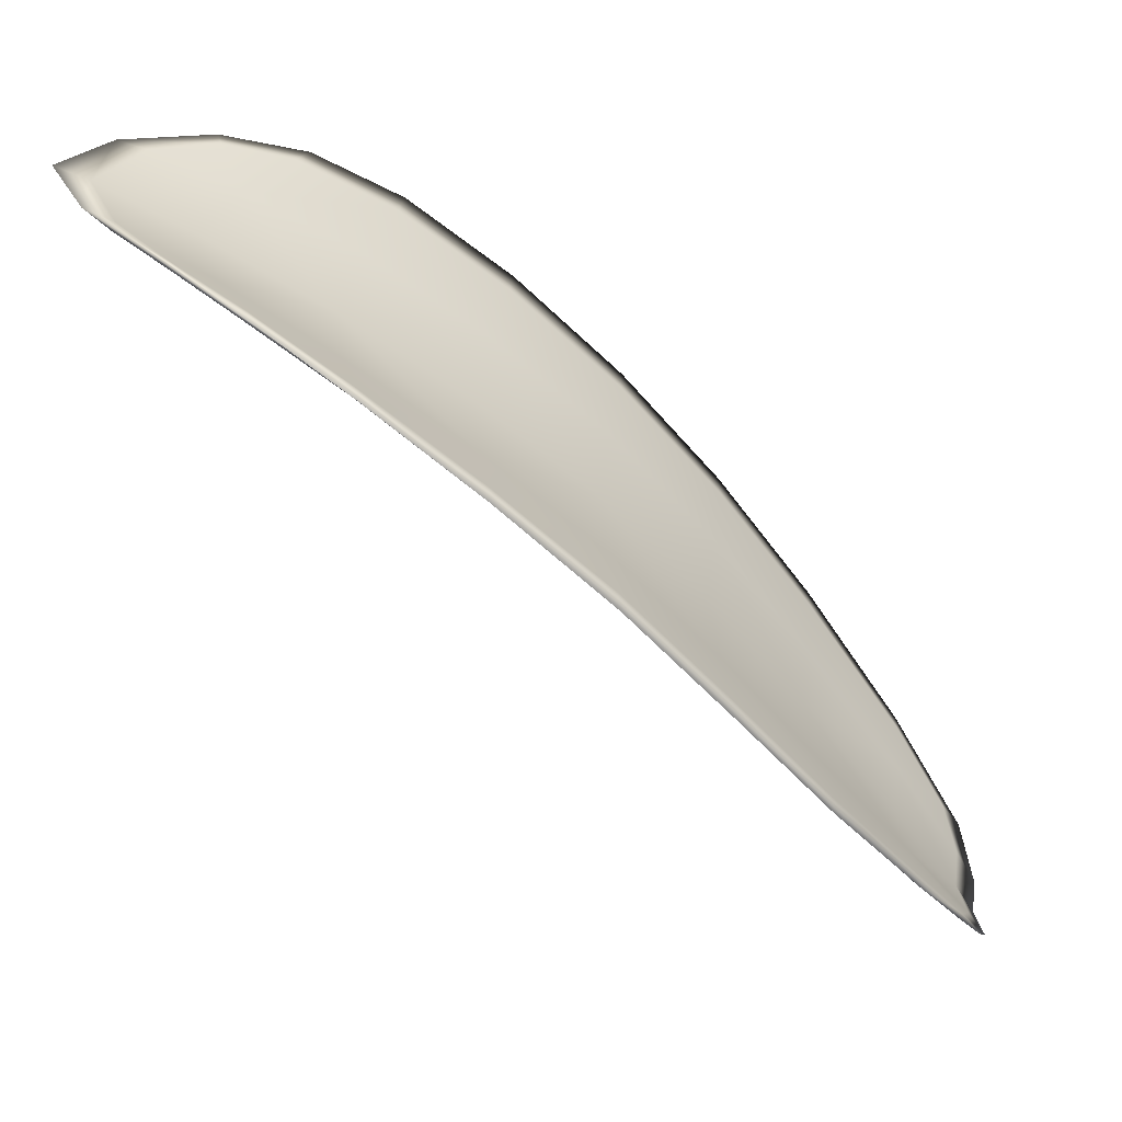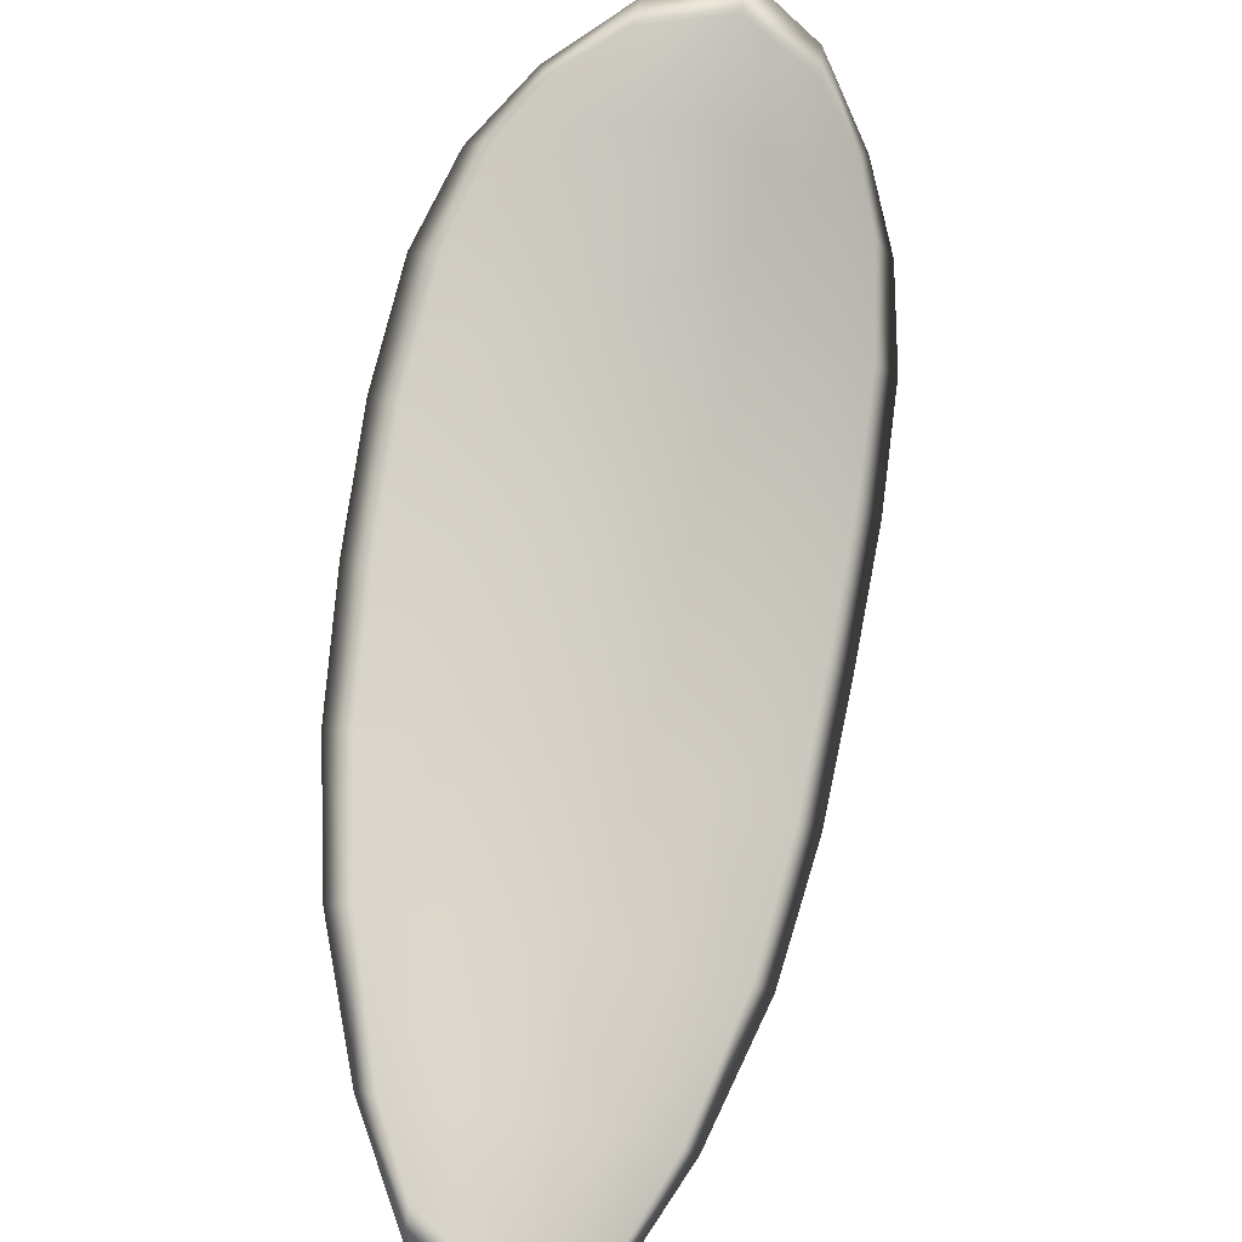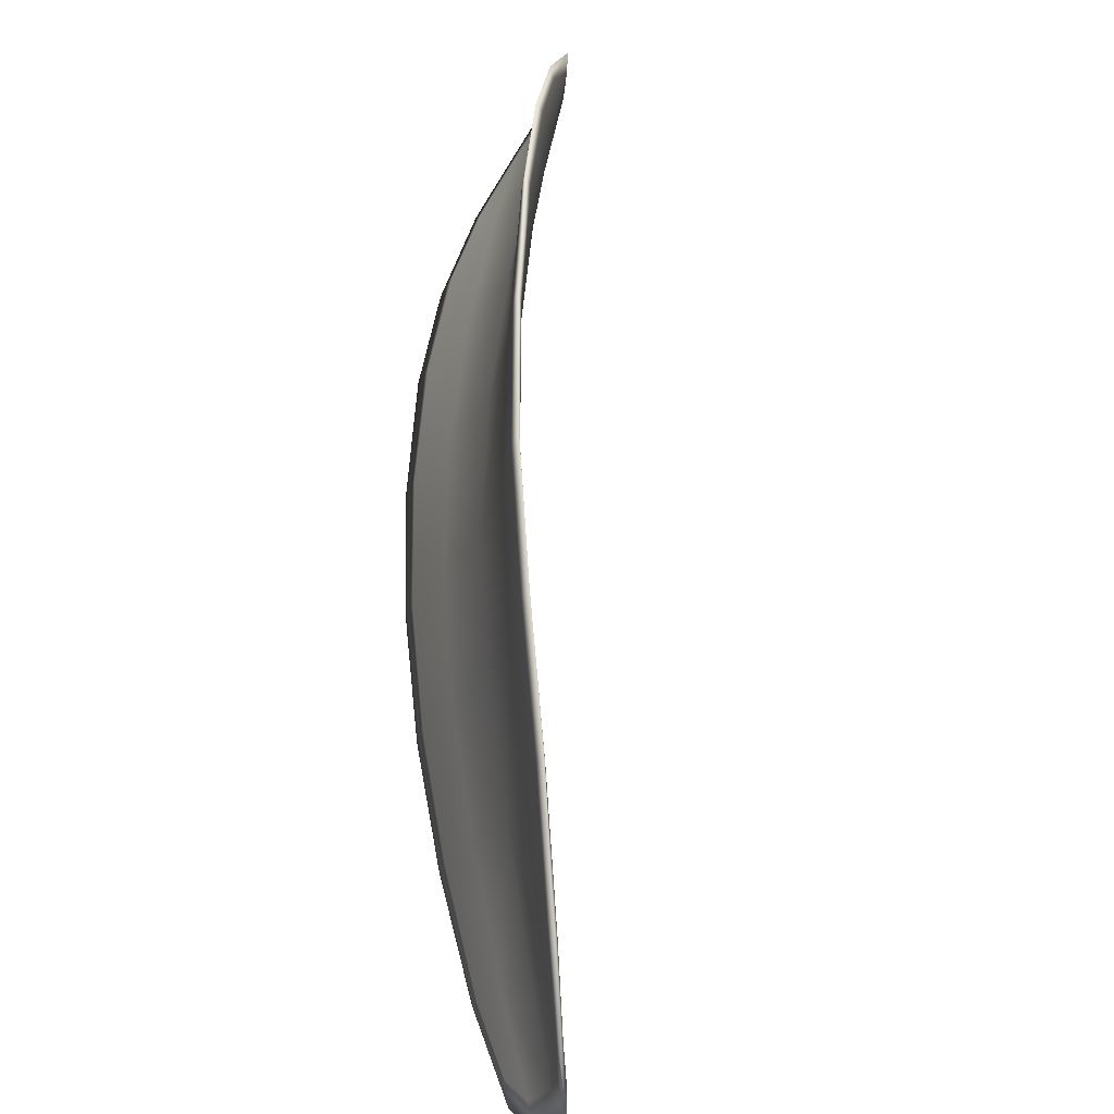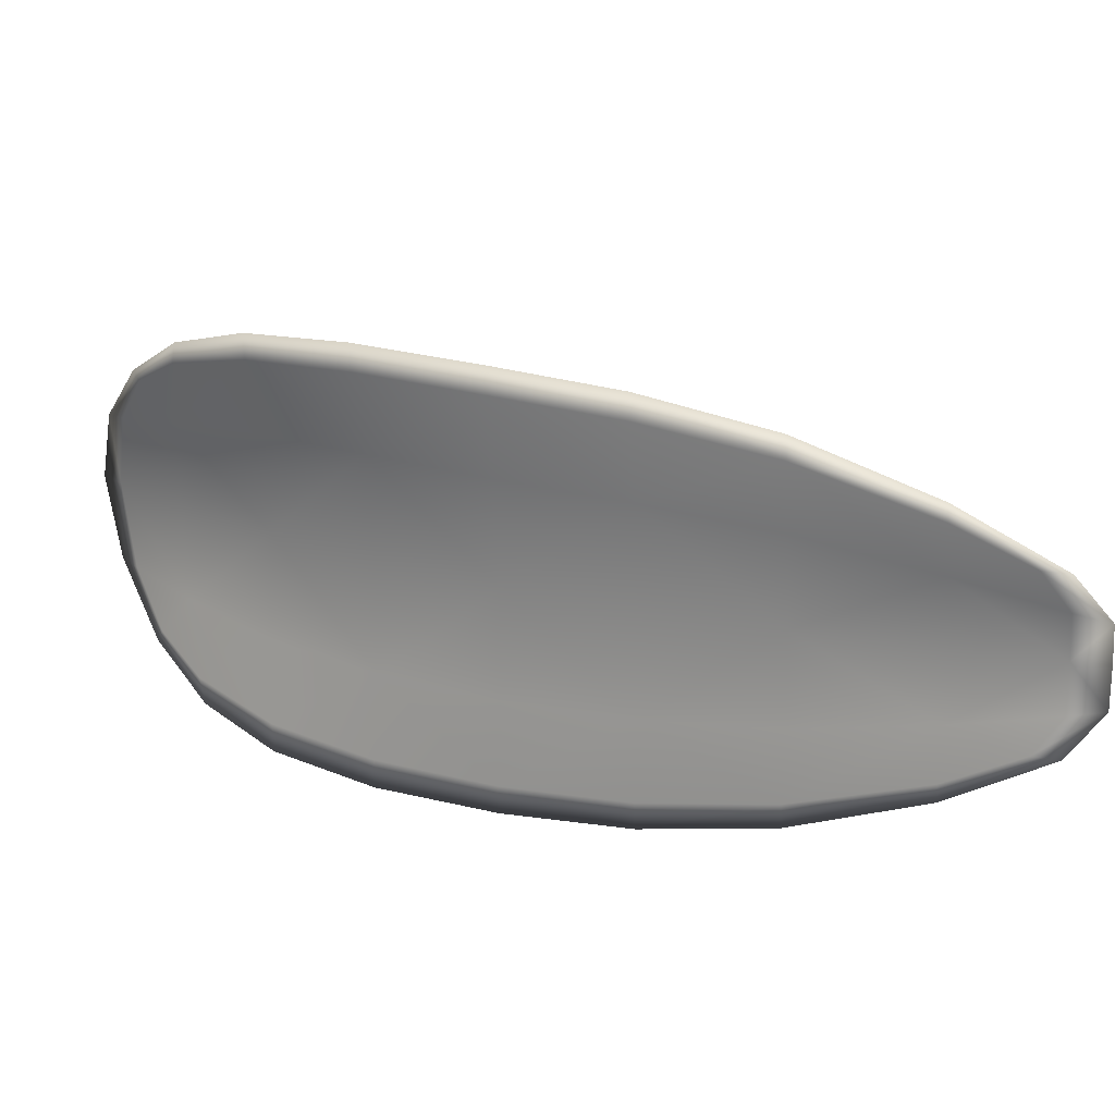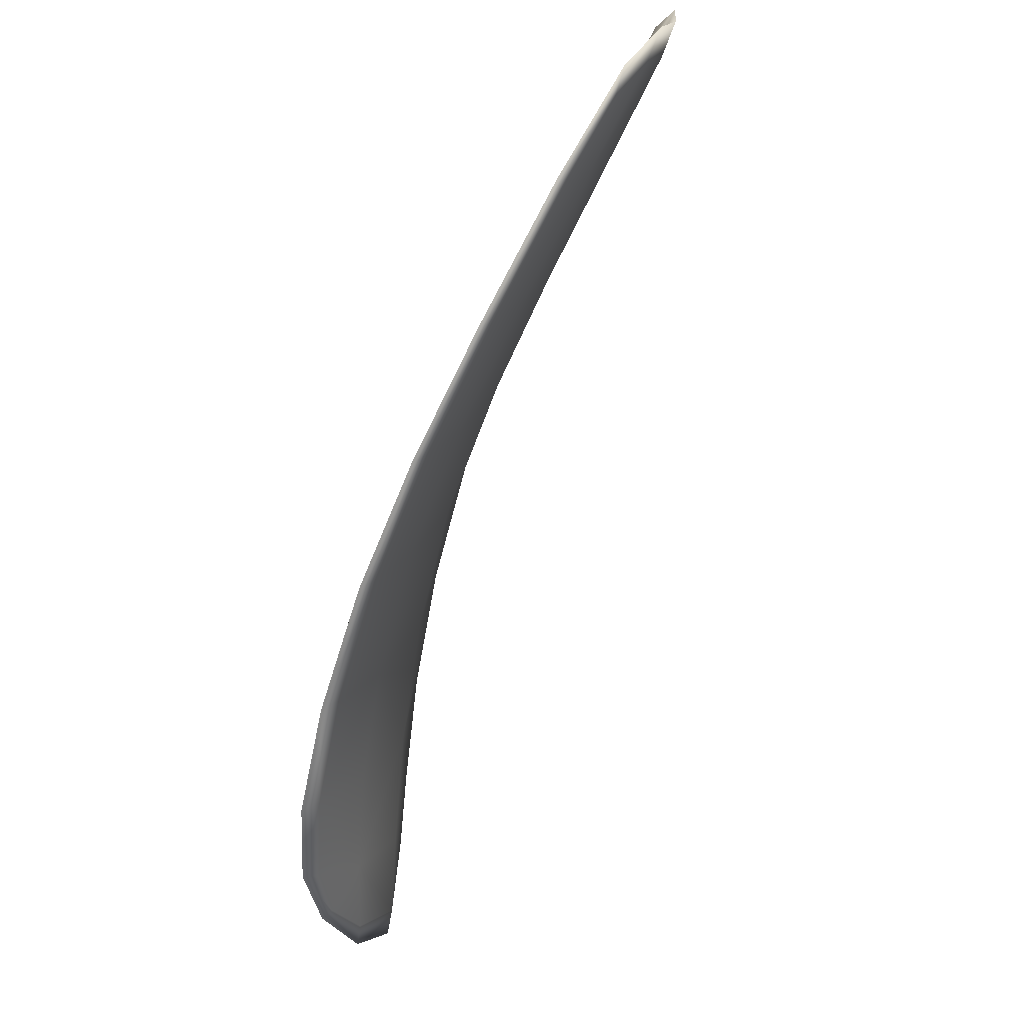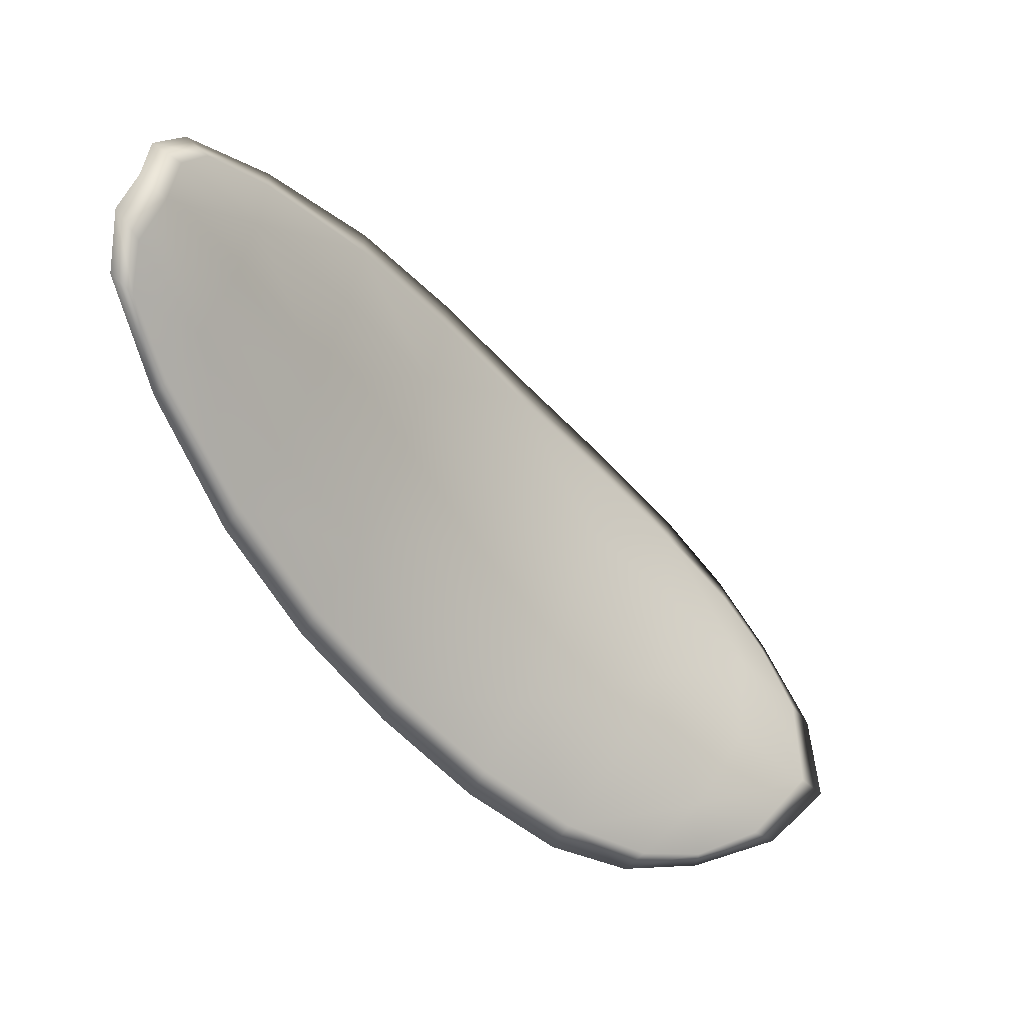
<metadata>
{"format":"obj","ext":"obj","renderer":"f3d","projection":"perspective","resolution":1024,"background":"white","views":[{"elev":33.6,"azim":-160.7,"up":"+Y"},{"elev":-57.8,"azim":90.1,"up":"+Y"},{"elev":77.1,"azim":-46.7,"up":"+Z"},{"elev":40.7,"azim":-109.7,"up":"+Z"},{"elev":-52.5,"azim":-62.9,"up":"+Z"},{"elev":-35.9,"azim":-6.7,"up":"+Z"}]}
</metadata>
<code>
v -2.387 0.8044 -1.164
v -2.387 0.8046 -1.167
v -2.39 0.8028 -1.166
v -2.39 0.8027 -1.163
v -2.389 0.8028 -1.161
v -2.387 0.8043 -1.162
v -2.386 0.8051 -1.163
v -2.385 0.8055 -1.165
v -2.385 0.8058 -1.167
v -2.389 0.8049 -1.169
v -2.39 0.8051 -1.171
v -2.393 0.8037 -1.171
v -2.391 0.8032 -1.169
v -2.387 0.8059 -1.169
v -2.388 0.8057 -1.17
v -2.399 0.7959 -1.167
v -2.4 0.7963 -1.169
v -2.402 0.7933 -1.168
v -2.402 0.793 -1.166
v -2.401 0.7927 -1.163
v -2.398 0.7956 -1.164
v -2.396 0.7983 -1.165
v -2.397 0.7987 -1.167
v -2.398 0.7991 -1.169
v -2.398 0.7954 -1.161
v -2.4 0.7926 -1.161
v -2.4 0.7926 -1.159
v -2.397 0.7954 -1.159
v -2.395 0.7982 -1.159
v -2.395 0.7982 -1.162
v -2.392 0.8006 -1.162
v -2.393 0.8007 -1.165
v -2.392 0.8007 -1.16
v -2.394 0.8011 -1.168
v -2.395 0.8016 -1.17
v -2.404 0.79 -1.165
v -2.404 0.7903 -1.166
v -2.405 0.7885 -1.165
v -2.405 0.7877 -1.164
v -2.405 0.7874 -1.163
v -2.403 0.7897 -1.163
v -2.403 0.7897 -1.161
v -2.405 0.7875 -1.161
v -2.404 0.7881 -1.16
v -2.402 0.7897 -1.16
v -2.387 0.8042 -1.164
v -2.387 0.8044 -1.167
v -2.385 0.8057 -1.167
v -2.385 0.8054 -1.165
v -2.386 0.805 -1.163
v -2.387 0.8042 -1.162
v -2.389 0.8027 -1.161
v -2.389 0.8025 -1.163
v -2.39 0.8025 -1.166
v -2.389 0.8047 -1.169
v -2.39 0.805 -1.171
v -2.388 0.8056 -1.17
v -2.387 0.8058 -1.169
v -2.391 0.803 -1.169
v -2.393 0.8035 -1.171
v -2.399 0.7957 -1.167
v -2.4 0.7962 -1.169
v -2.398 0.7989 -1.169
v -2.397 0.7985 -1.167
v -2.396 0.798 -1.165
v -2.398 0.7954 -1.164
v -2.401 0.7925 -1.164
v -2.402 0.7928 -1.166
v -2.402 0.7932 -1.168
v -2.398 0.7952 -1.161
v -2.395 0.7979 -1.162
v -2.395 0.798 -1.159
v -2.397 0.7953 -1.159
v -2.4 0.7924 -1.159
v -2.4 0.7924 -1.161
v -2.392 0.8004 -1.162
v -2.393 0.8004 -1.165
v -2.392 0.8005 -1.16
v -2.394 0.8009 -1.168
v -2.395 0.8015 -1.17
v -2.404 0.7898 -1.165
v -2.404 0.7901 -1.166
v -2.403 0.7895 -1.163
v -2.405 0.7873 -1.163
v -2.405 0.7875 -1.164
v -2.405 0.7884 -1.165
v -2.402 0.7895 -1.161
v -2.402 0.7896 -1.16
v -2.404 0.788 -1.16
v -2.404 0.7873 -1.161
v -2.405 0.7903 -1.166
v -2.406 0.7879 -1.165
v -2.403 0.7934 -1.168
v -2.405 0.7884 -1.165
v -2.405 0.7867 -1.161
v -2.404 0.7875 -1.16
v -2.405 0.7866 -1.163
v -2.404 0.788 -1.16
v -2.387 0.8042 -1.161
v -2.386 0.8052 -1.163
v -2.389 0.8028 -1.16
v -2.386 0.805 -1.163
v -2.386 0.8062 -1.169
v -2.388 0.8059 -1.17
v -2.384 0.8062 -1.168
v -2.388 0.8056 -1.17
v -2.391 0.8051 -1.171
v -2.393 0.8038 -1.171
v -2.406 0.7868 -1.164
v -2.402 0.7897 -1.159
v -2.4 0.7925 -1.159
v -2.385 0.8058 -1.165
v -2.392 0.8007 -1.159
v -2.394 0.7981 -1.159
v -2.396 0.8017 -1.171
v -2.398 0.7991 -1.17
v -2.401 0.7963 -1.169
v -2.397 0.7954 -1.158
f 1 2 3
f 1 3 4
f 1 4 5
f 1 5 6
f 1 6 7
f 1 7 8
f 1 8 9
f 1 9 2
f 10 11 12
f 10 12 13
f 10 13 3
f 10 3 2
f 10 2 9
f 10 9 14
f 10 14 15
f 10 15 11
f 16 17 18
f 16 18 19
f 16 19 20
f 16 20 21
f 16 21 22
f 16 22 23
f 16 23 24
f 16 24 17
f 25 21 20
f 25 20 26
f 25 26 27
f 25 27 28
f 25 28 29
f 25 29 30
f 25 30 22
f 25 22 21
f 31 32 22
f 31 22 30
f 31 30 29
f 31 29 33
f 31 33 5
f 31 5 4
f 31 4 3
f 31 3 32
f 34 35 24
f 34 24 23
f 34 23 22
f 34 22 32
f 34 32 3
f 34 3 13
f 34 13 12
f 34 12 35
f 36 37 38
f 36 38 39
f 36 39 40
f 36 40 41
f 36 41 20
f 36 20 19
f 36 19 18
f 36 18 37
f 42 41 40
f 42 40 43
f 42 43 44
f 42 44 45
f 42 45 27
f 42 27 26
f 42 26 20
f 42 20 41
f 46 47 48
f 46 48 49
f 46 49 50
f 46 50 51
f 46 51 52
f 46 52 53
f 46 53 54
f 46 54 47
f 55 56 57
f 55 57 58
f 55 58 48
f 55 48 47
f 55 47 54
f 55 54 59
f 55 59 60
f 55 60 56
f 61 62 63
f 61 63 64
f 61 64 65
f 61 65 66
f 61 66 67
f 61 67 68
f 61 68 69
f 61 69 62
f 70 66 65
f 70 65 71
f 70 71 72
f 70 72 73
f 70 73 74
f 70 74 75
f 70 75 67
f 70 67 66
f 76 77 54
f 76 54 53
f 76 53 52
f 76 52 78
f 76 78 72
f 76 72 71
f 76 71 65
f 76 65 77
f 79 80 60
f 79 60 59
f 79 59 54
f 79 54 77
f 79 77 65
f 79 65 64
f 79 64 63
f 79 63 80
f 81 82 69
f 81 69 68
f 81 68 67
f 81 67 83
f 81 83 84
f 81 84 85
f 81 85 86
f 81 86 82
f 87 83 67
f 87 67 75
f 87 75 74
f 87 74 88
f 87 88 89
f 87 89 90
f 87 90 84
f 87 84 83
f 91 92 38
f 91 38 37
f 91 37 18
f 91 18 93
f 91 93 69
f 91 69 82
f 91 82 94
f 91 94 92
f 95 96 44
f 95 44 43
f 95 43 40
f 95 40 97
f 95 97 84
f 95 84 90
f 95 90 98
f 95 98 96
f 99 100 7
f 99 7 6
f 99 6 5
f 99 5 101
f 99 101 52
f 99 52 51
f 99 51 102
f 99 102 100
f 103 104 15
f 103 15 14
f 103 14 9
f 103 9 105
f 103 105 48
f 103 48 58
f 103 58 106
f 103 106 104
f 107 108 12
f 107 12 11
f 107 11 15
f 107 15 104
f 107 104 106
f 107 106 56
f 107 56 60
f 107 60 108
f 109 97 40
f 109 40 39
f 109 39 38
f 109 38 92
f 109 92 94
f 109 94 85
f 109 85 84
f 109 84 97
f 110 111 27
f 110 27 45
f 110 45 44
f 110 44 96
f 110 96 98
f 110 98 88
f 110 88 74
f 110 74 111
f 112 105 9
f 112 9 8
f 112 8 7
f 112 7 100
f 112 100 102
f 112 102 49
f 112 49 48
f 112 48 105
f 113 101 5
f 113 5 33
f 113 33 29
f 113 29 114
f 113 114 72
f 113 72 78
f 113 78 52
f 113 52 101
f 115 116 24
f 115 24 35
f 115 35 12
f 115 12 108
f 115 108 60
f 115 60 80
f 115 80 63
f 115 63 116
f 117 93 18
f 117 18 17
f 117 17 24
f 117 24 116
f 117 116 63
f 117 63 62
f 117 62 69
f 117 69 93
f 118 114 29
f 118 29 28
f 118 28 27
f 118 27 111
f 118 111 74
f 118 74 73
f 118 73 72
f 118 72 114

</code>
